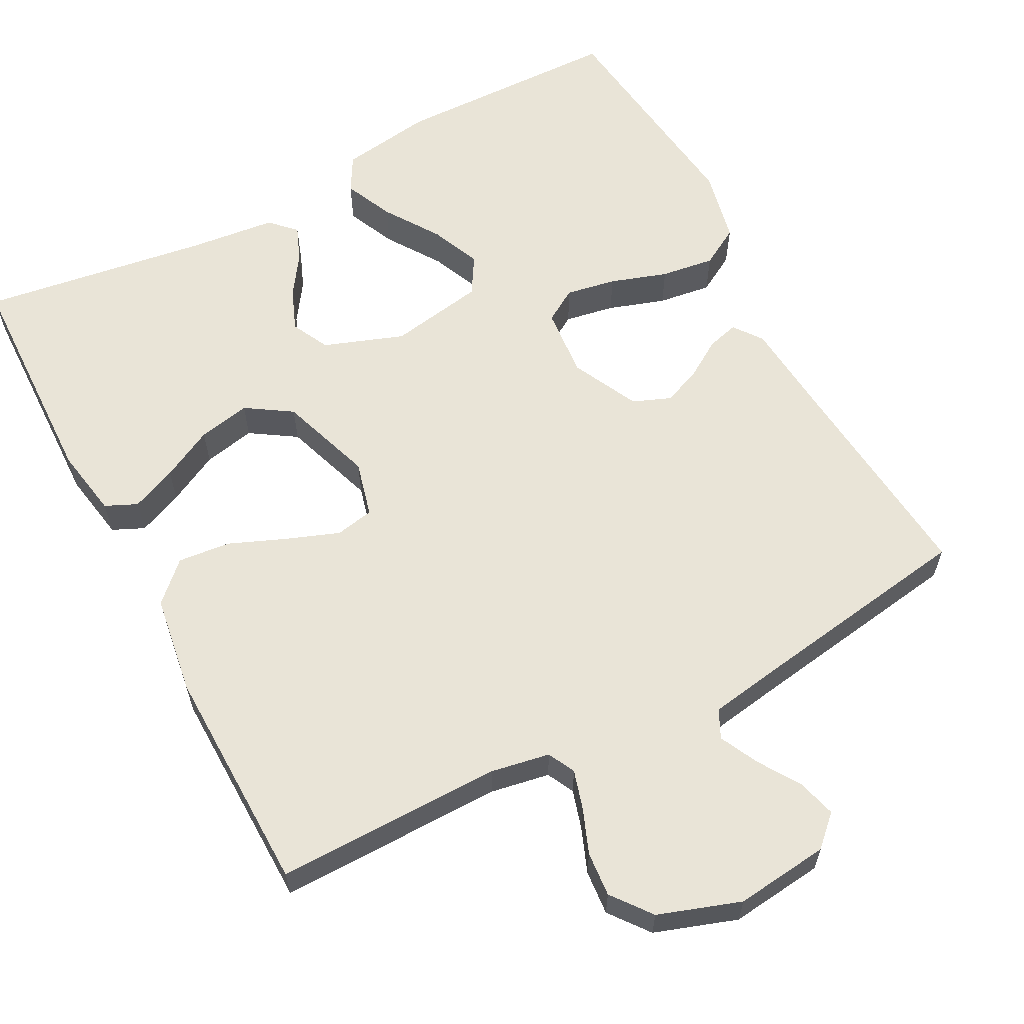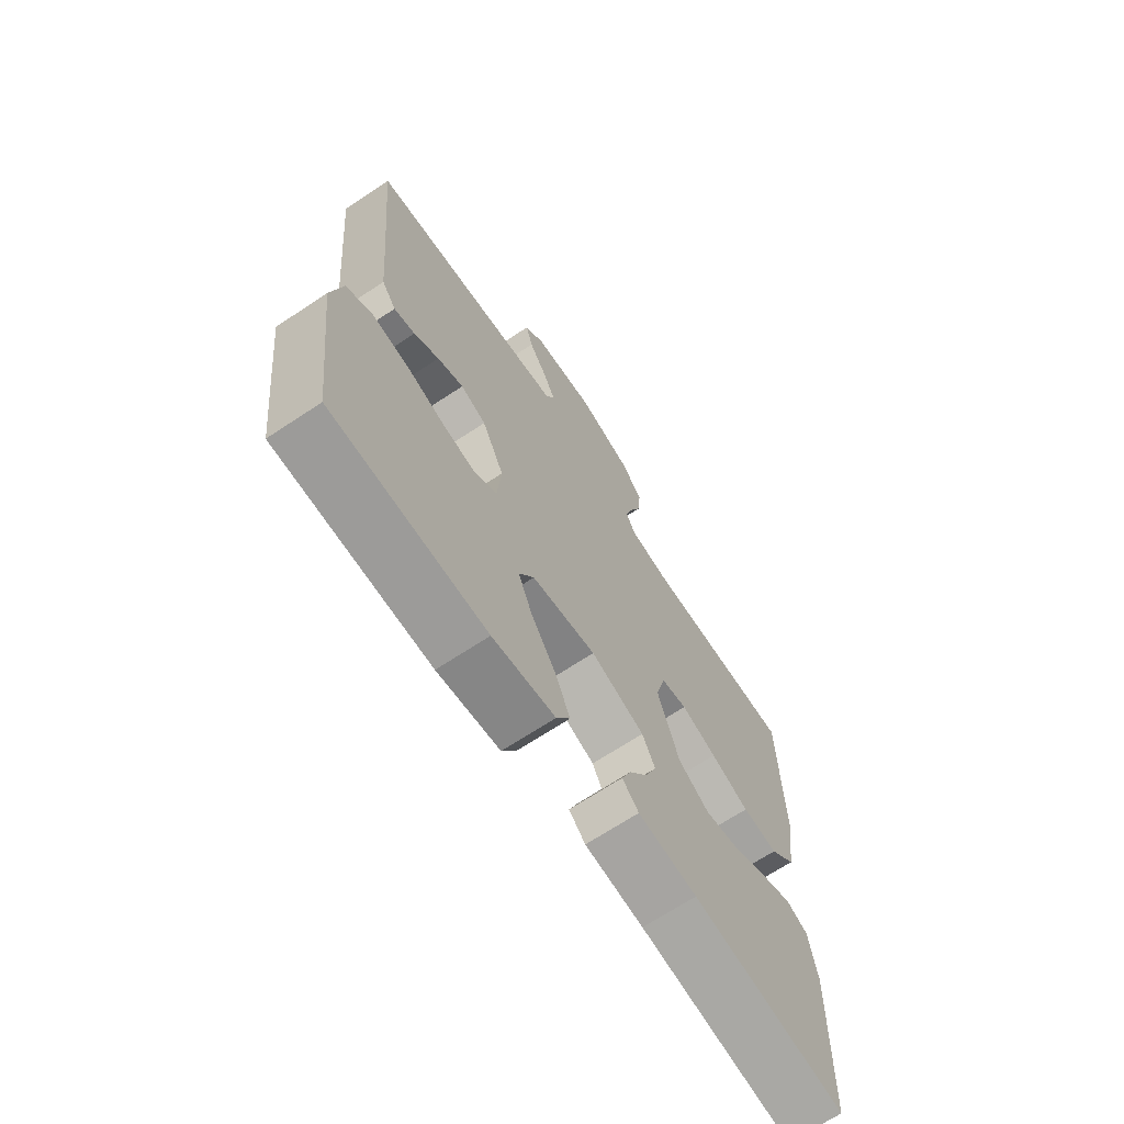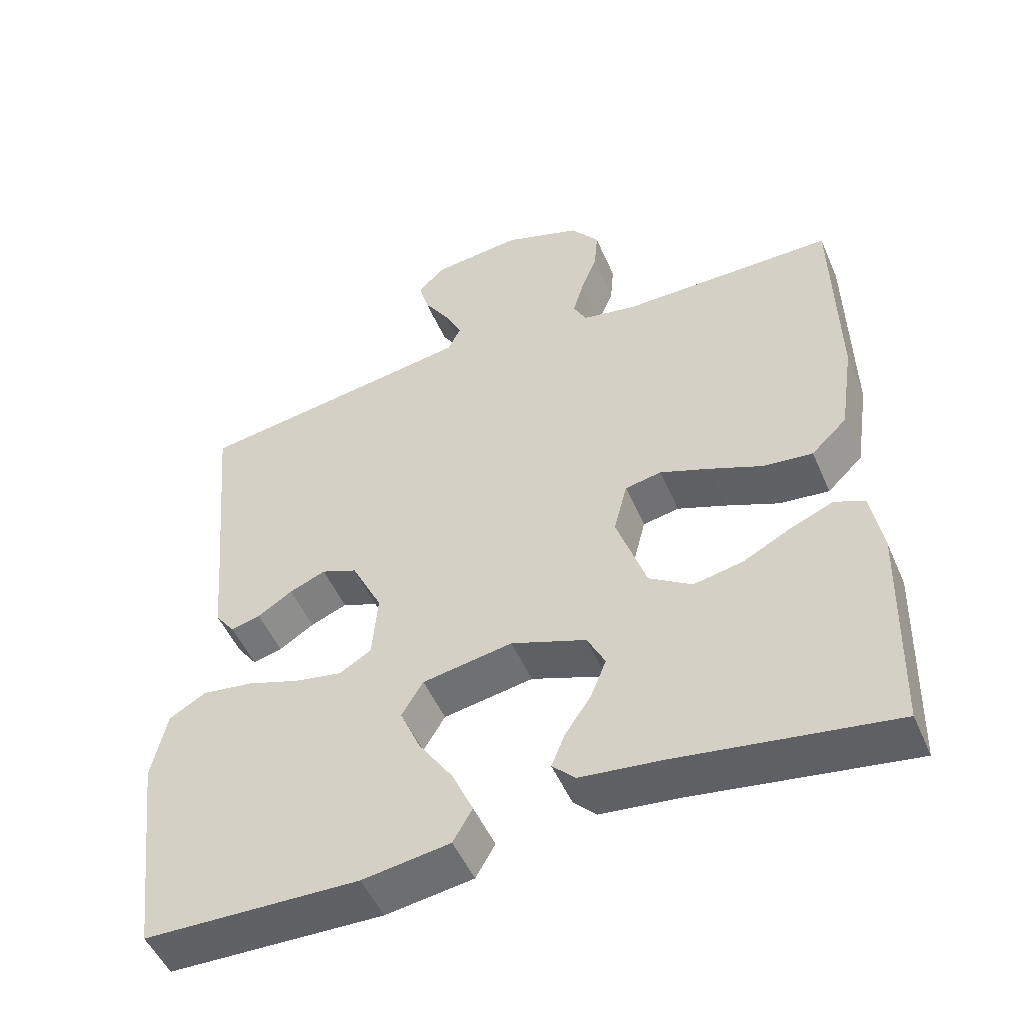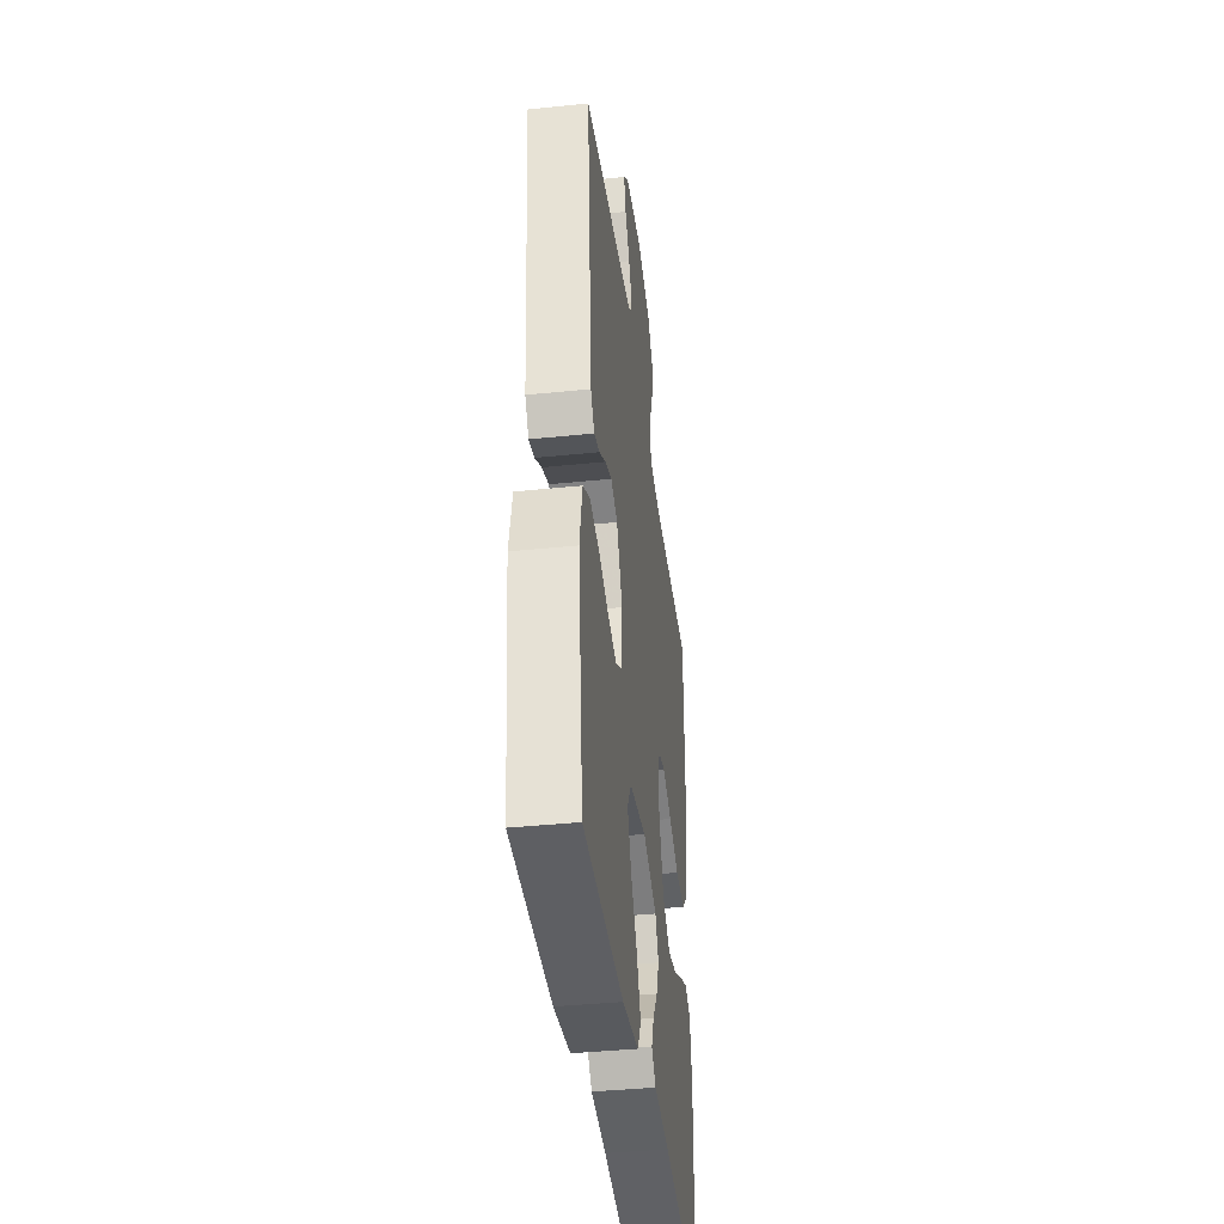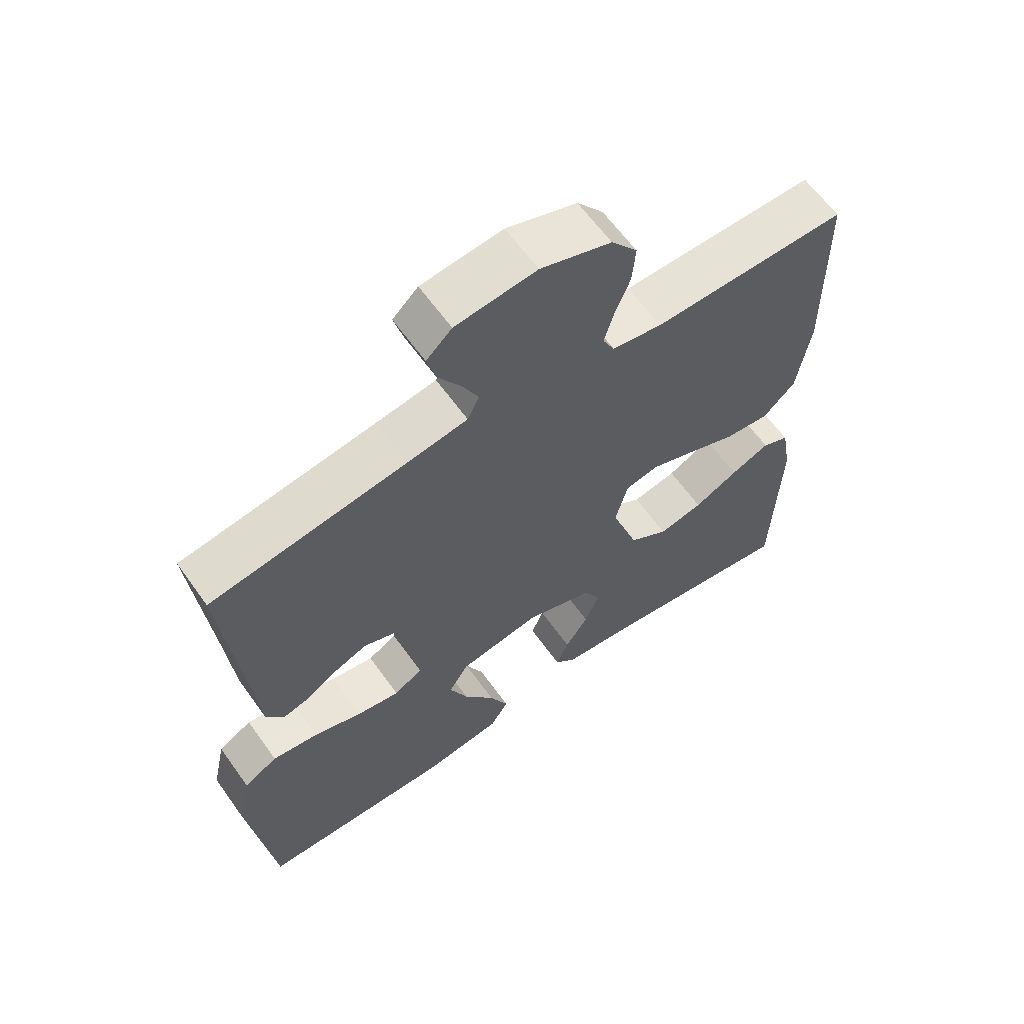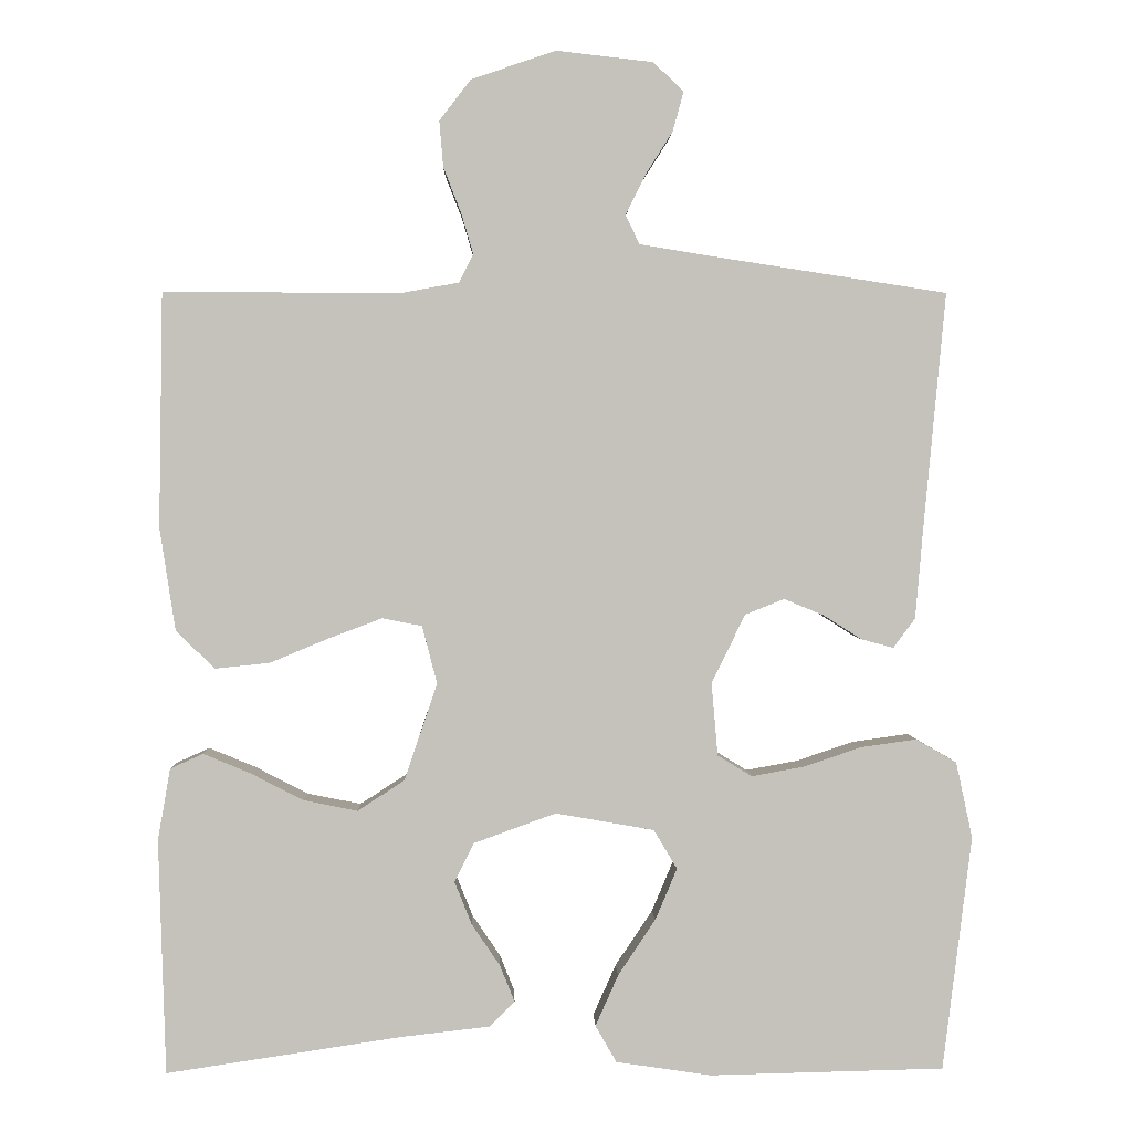
<metadata>
{"format":"obj","ext":"obj","renderer":"f3d","projection":"perspective","resolution":1024,"background":"white","views":[{"elev":61.0,"azim":-27.9,"up":"+Y"},{"elev":-68.7,"azim":123.5,"up":"+Z"},{"elev":-50.5,"azim":-157.0,"up":"+Z"},{"elev":-39.6,"azim":97.3,"up":"+Z"},{"elev":62.6,"azim":144.5,"up":"+Z"},{"elev":1.9,"azim":-1.5,"up":"+Z"}]}
</metadata>
<code>
v -0.5 0.07 -0.5
v -0.509 0.07 -0.2
v -0.493 0.07 -0.108
v -0.451 0.07 -0.089
v -0.391 0.07 -0.114
v -0.323 0.07 -0.149
v -0.254 0.07 -0.163
v -0.194 0.07 -0.124
v -0.152 0.07 0
v -0.171 0.07 0.074
v -0.222 0.07 0.084
v -0.291 0.07 0.058
v -0.366 0.07 0.027
v -0.435 0.07 0.02
v -0.485 0.07 0.068
v -0.505 0.07 0.2
v -0.5 0.07 0.5
v -0.2 0.07 0.498
v -0.123 0.07 0.512
v -0.105 0.07 0.548
v -0.12 0.07 0.599
v -0.143 0.07 0.658
v -0.148 0.07 0.717
v -0.108 0.07 0.769
v 0 0.07 0.806
v 0.124 0.07 0.792
v 0.163 0.07 0.755
v 0.149 0.07 0.704
v 0.114 0.07 0.649
v 0.089 0.07 0.598
v 0.107 0.07 0.561
v 0.2 0.07 0.546
v 0.5 0.07 0.5
v 0.472 0.07 0.2
v 0.462 0.07 0.083
v 0.434 0.07 0.045
v 0.393 0.07 0.056
v 0.344 0.07 0.087
v 0.293 0.07 0.108
v 0.243 0.07 0.088
v 0.2 0.07 0
v 0.208 0.07 -0.093
v 0.252 0.07 -0.12
v 0.318 0.07 -0.108
v 0.393 0.07 -0.083
v 0.464 0.07 -0.073
v 0.516 0.07 -0.103
v 0.537 0.07 -0.2
v 0.5 0.07 -0.5
v 0.2 0.07 -0.507
v 0.078 0.07 -0.489
v 0.051 0.07 -0.442
v 0.08 0.07 -0.377
v 0.128 0.07 -0.305
v 0.156 0.07 -0.239
v 0.126 0.07 -0.189
v 0 0.07 -0.167
v -0.105 0.07 -0.205
v -0.13 0.07 -0.255
v -0.108 0.07 -0.31
v -0.072 0.07 -0.363
v -0.053 0.07 -0.41
v -0.085 0.07 -0.442
v -0.2 0.07 -0.455
v -0.5 0 -0.5
v -0.509 0 -0.2
v -0.493 0 -0.108
v -0.451 0 -0.089
v -0.391 0 -0.114
v -0.323 0 -0.149
v -0.254 0 -0.163
v -0.194 0 -0.124
v -0.152 0 0
v -0.171 0 0.074
v -0.222 0 0.084
v -0.291 0 0.058
v -0.366 0 0.027
v -0.435 0 0.02
v -0.485 0 0.068
v -0.505 0 0.2
v -0.5 0 0.5
v -0.2 0 0.498
v -0.123 0 0.512
v -0.105 0 0.548
v -0.12 0 0.599
v -0.143 0 0.658
v -0.148 0 0.717
v -0.108 0 0.769
v 0 0 0.806
v 0.124 0 0.792
v 0.163 0 0.755
v 0.149 0 0.704
v 0.114 0 0.649
v 0.089 0 0.598
v 0.107 0 0.561
v 0.2 0 0.546
v 0.5 0 0.5
v 0.472 0 0.2
v 0.462 0 0.083
v 0.434 0 0.045
v 0.393 0 0.056
v 0.344 0 0.087
v 0.293 0 0.108
v 0.243 0 0.088
v 0.2 0 0
v 0.208 0 -0.093
v 0.252 0 -0.12
v 0.318 0 -0.108
v 0.393 0 -0.083
v 0.464 0 -0.073
v 0.516 0 -0.103
v 0.537 0 -0.2
v 0.5 0 -0.5
v 0.2 0 -0.507
v 0.078 0 -0.489
v 0.051 0 -0.442
v 0.08 0 -0.377
v 0.128 0 -0.305
v 0.156 0 -0.239
v 0.126 0 -0.189
v 0 0 -0.167
v -0.105 0 -0.205
v -0.13 0 -0.255
v -0.108 0 -0.31
v -0.072 0 -0.363
v -0.053 0 -0.41
v -0.085 0 -0.442
v -0.2 0 -0.455
f 62 63 64
f 61 62 64
f 60 61 64
f 4 5 6
f 3 4 6
f 2 3 6
f 1 2 6
f 64 1 6
f 60 64 6
f 59 60 6
f 58 59 6 7
f 57 58 7 8
f 56 57 8 9
f 52 53 54
f 51 52 54
f 50 51 54
f 49 50 54
f 48 49 54
f 47 48 54
f 46 47 54
f 45 46 54
f 44 45 54
f 43 44 54 55
f 42 43 55 56
f 36 37 38
f 35 36 38
f 34 35 38
f 34 38 39
f 33 34 39
f 32 33 39
f 31 32 39 40
f 27 28 29
f 26 27 29
f 25 26 29
f 24 25 29
f 23 24 29
f 22 23 29
f 21 22 29
f 20 21 29 30
f 31 40 41
f 30 31 41
f 20 30 41
f 19 20 41
f 16 17 18
f 15 16 18
f 14 15 18
f 13 14 18
f 12 13 18
f 56 9 10
f 42 56 10
f 41 42 10
f 19 41 10
f 18 19 10
f 18 10 11
f 11 12 18
f 128 127 126
f 128 126 125
f 128 125 124
f 70 69 68
f 70 68 67
f 70 67 66
f 70 66 65
f 70 65 128
f 70 128 124
f 70 124 123
f 71 70 123 122
f 72 71 122 121
f 73 72 121 120
f 118 117 116
f 118 116 115
f 118 115 114
f 118 114 113
f 118 113 112
f 118 112 111
f 118 111 110
f 118 110 109
f 118 109 108
f 119 118 108 107
f 120 119 107 106
f 102 101 100
f 102 100 99
f 102 99 98
f 103 102 98
f 103 98 97
f 103 97 96
f 104 103 96 95
f 93 92 91
f 93 91 90
f 93 90 89
f 93 89 88
f 93 88 87
f 93 87 86
f 93 86 85
f 94 93 85 84
f 105 104 95
f 105 95 94
f 105 94 84
f 105 84 83
f 82 81 80
f 82 80 79
f 82 79 78
f 82 78 77
f 82 77 76
f 74 73 120
f 74 120 106
f 74 106 105
f 74 105 83
f 74 83 82
f 75 74 82
f 82 76 75
f 1 65 66 2
f 2 66 67 3
f 3 67 68 4
f 4 68 69 5
f 5 69 70 6
f 6 70 71 7
f 7 71 72 8
f 8 72 73 9
f 9 73 74 10
f 10 74 75 11
f 11 75 76 12
f 12 76 77 13
f 13 77 78 14
f 14 78 79 15
f 15 79 80 16
f 16 80 81 17
f 17 81 82 18
f 18 82 83 19
f 19 83 84 20
f 20 84 85 21
f 21 85 86 22
f 22 86 87 23
f 23 87 88 24
f 24 88 89 25
f 25 89 90 26
f 26 90 91 27
f 27 91 92 28
f 28 92 93 29
f 29 93 94 30
f 30 94 95 31
f 31 95 96 32
f 32 96 97 33
f 33 97 98 34
f 34 98 99 35
f 35 99 100 36
f 36 100 101 37
f 37 101 102 38
f 38 102 103 39
f 39 103 104 40
f 40 104 105 41
f 41 105 106 42
f 42 106 107 43
f 43 107 108 44
f 44 108 109 45
f 45 109 110 46
f 46 110 111 47
f 47 111 112 48
f 48 112 113 49
f 49 113 114 50
f 50 114 115 51
f 51 115 116 52
f 52 116 117 53
f 53 117 118 54
f 54 118 119 55
f 55 119 120 56
f 56 120 121 57
f 57 121 122 58
f 58 122 123 59
f 59 123 124 60
f 60 124 125 61
f 61 125 126 62
f 62 126 127 63
f 63 127 128 64
f 64 128 65 1

</code>
